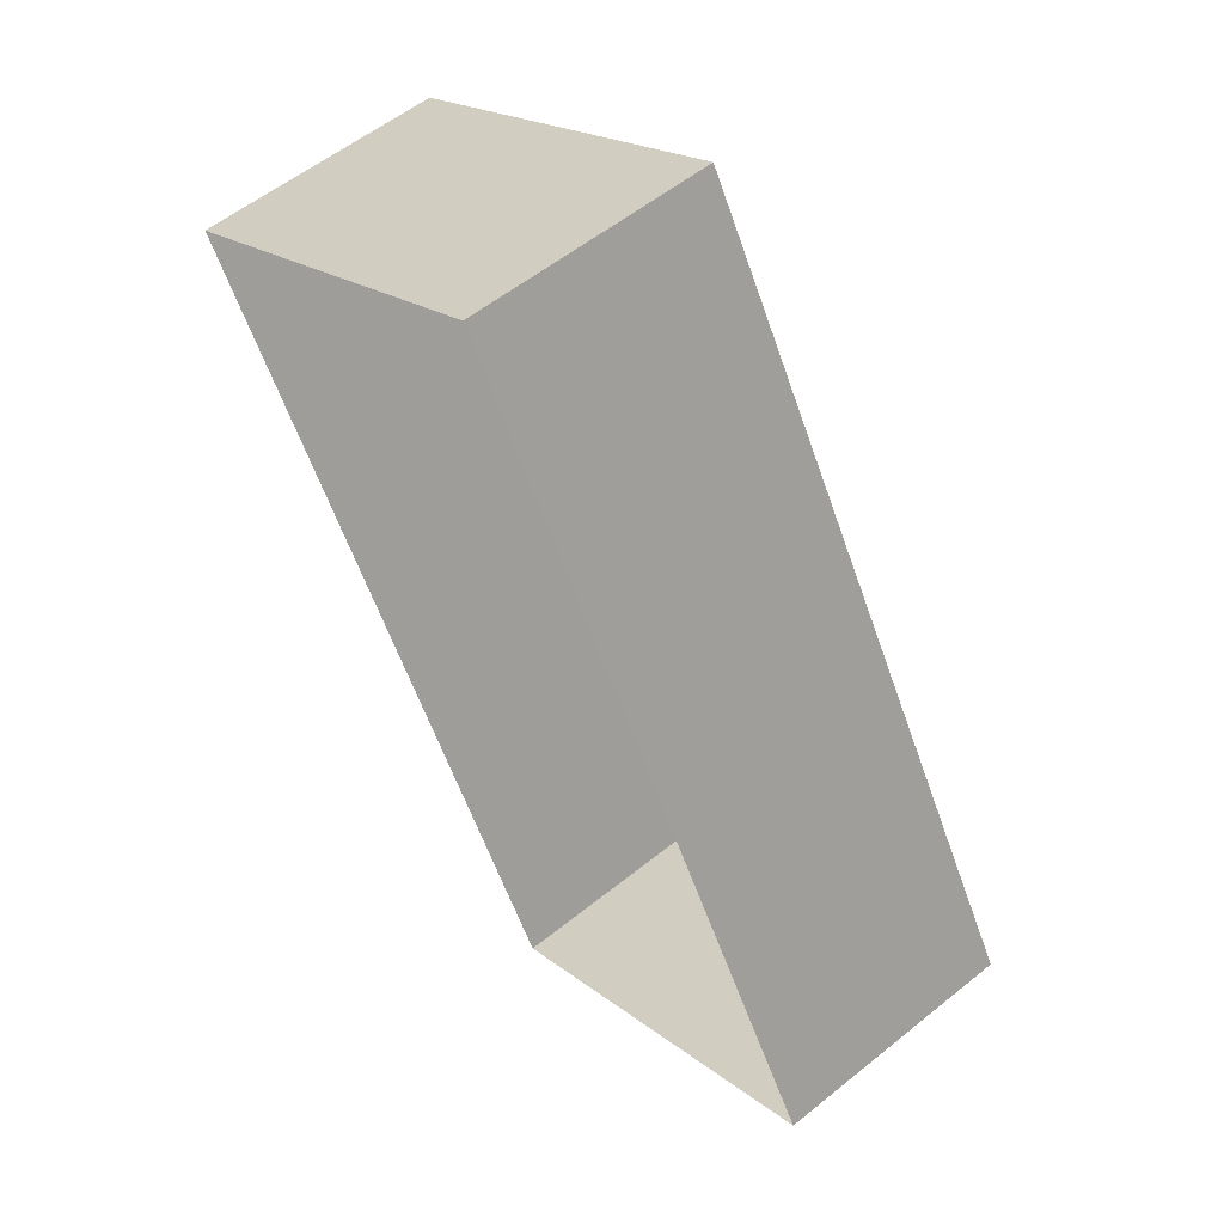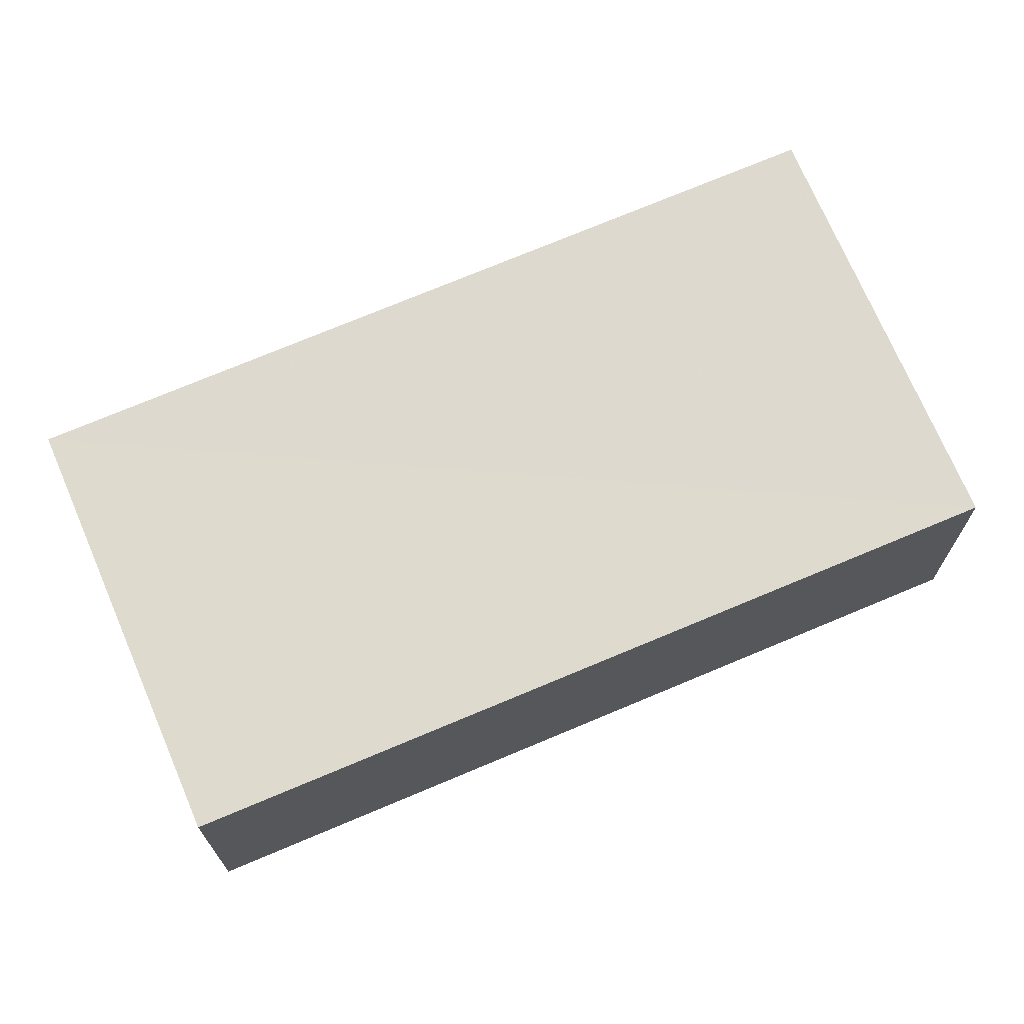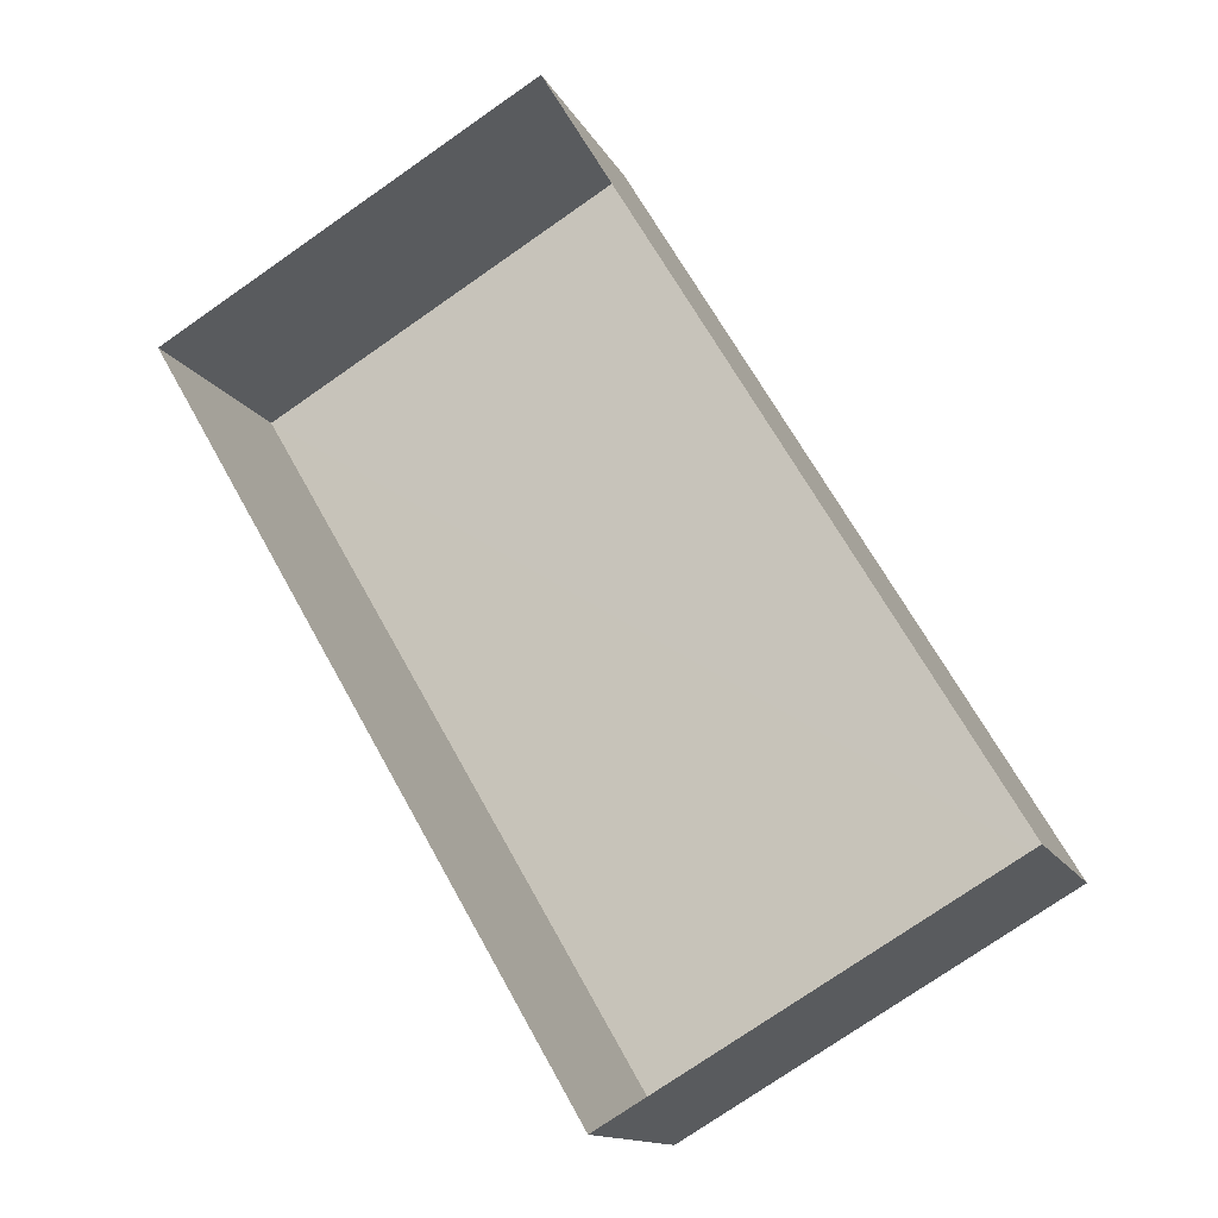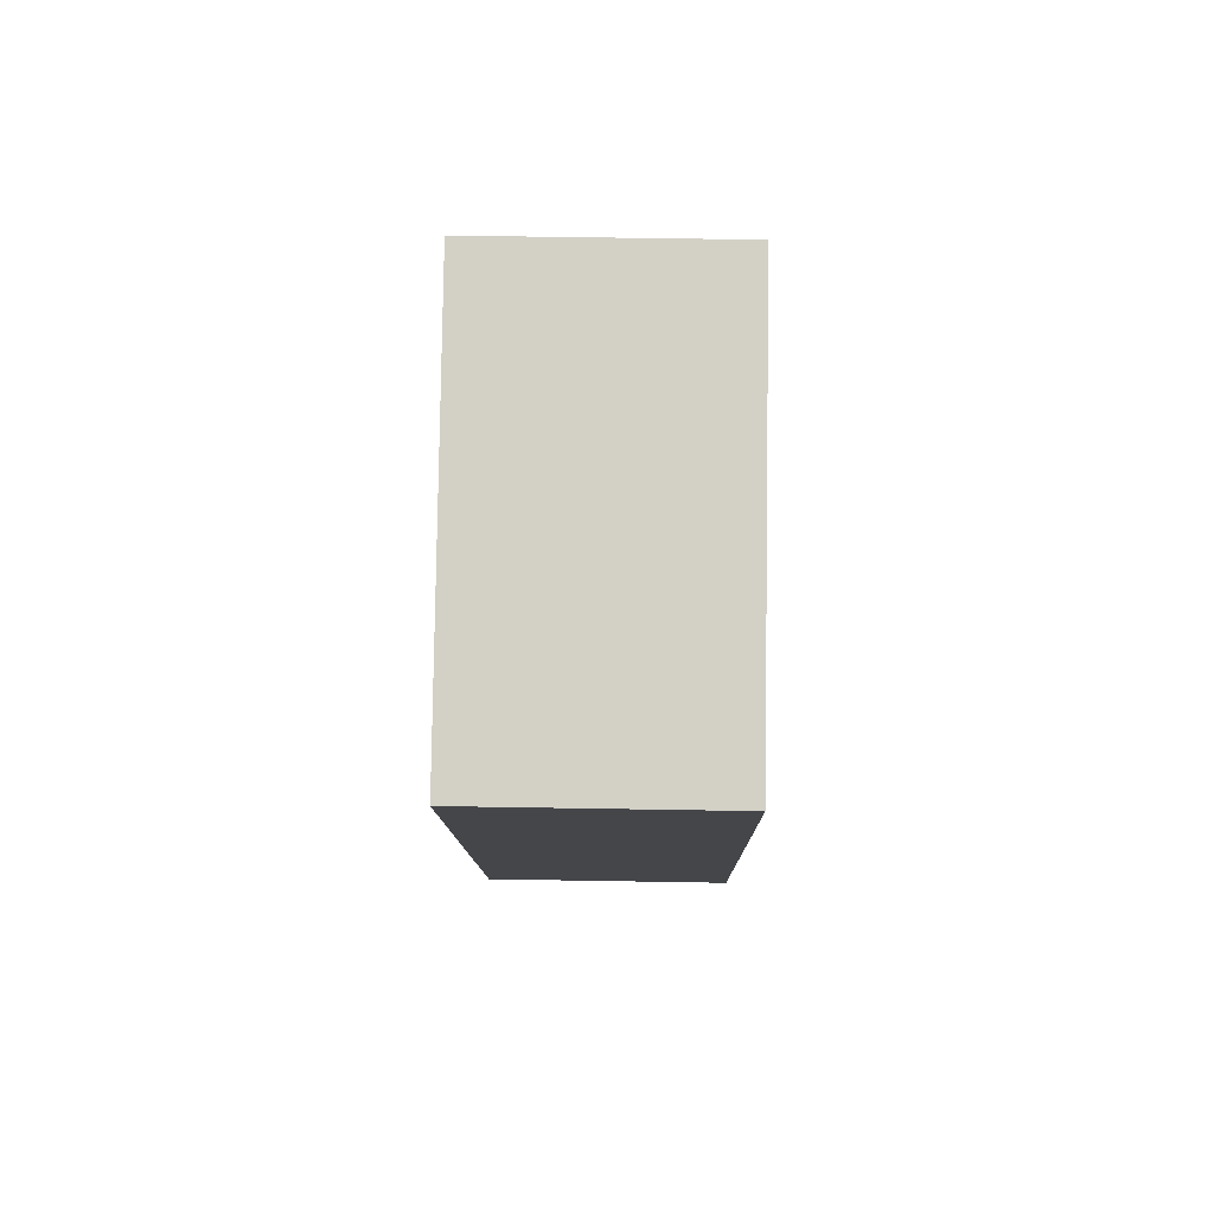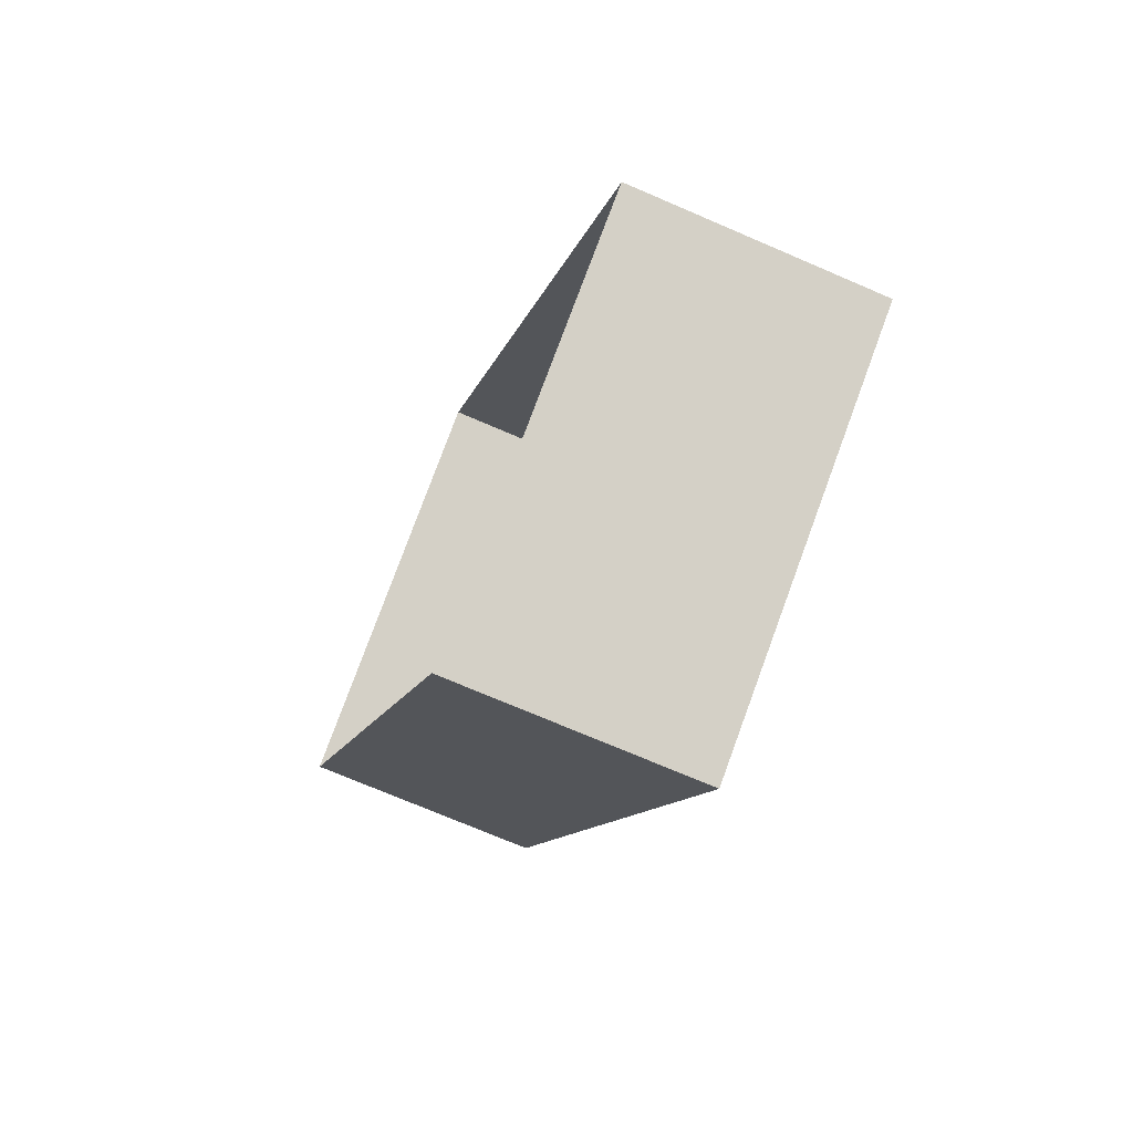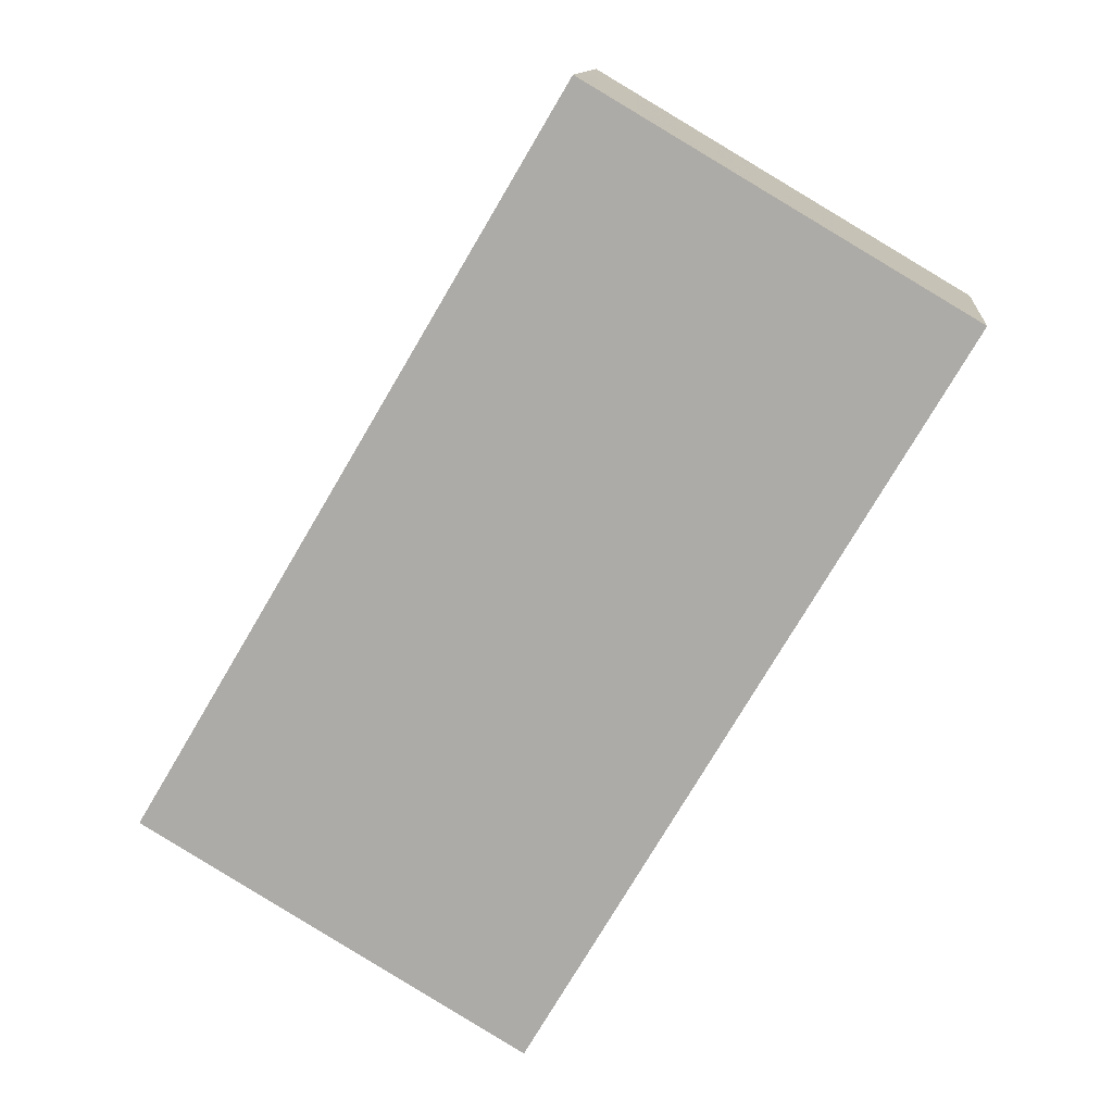
<metadata>
{"format":"obj","ext":"obj","renderer":"f3d","projection":"perspective","resolution":1024,"background":"white","views":[{"elev":55.7,"azim":-130.2,"up":"+Y"},{"elev":71.3,"azim":-143.5,"up":"+Z"},{"elev":-13.4,"azim":-161.9,"up":"+Y"},{"elev":50.2,"azim":91.0,"up":"+Y"},{"elev":-71.6,"azim":-113.4,"up":"+Y"},{"elev":12.4,"azim":6.0,"up":"+Y"}]}
</metadata>
<code>
v -2.199e+05 -1.247e+05 13.33
v -2.199e+05 -1.247e+05 13.33
v -2.199e+05 -1.247e+05 13.33
v -2.199e+05 -1.247e+05 13.33
v -2.199e+05 -1.247e+05 14.76
v -2.199e+05 -1.247e+05 14.76
v -2.199e+05 -1.247e+05 14.76
v -2.199e+05 -1.247e+05 14.76
f 1 2 3
f 1 4 2
f 5 6 7
f 5 8 6
f 7 3 2
f 5 7 2
f 8 2 4
f 8 5 2
f 6 4 1
f 6 8 4
f 7 1 3
f 7 6 1

</code>
